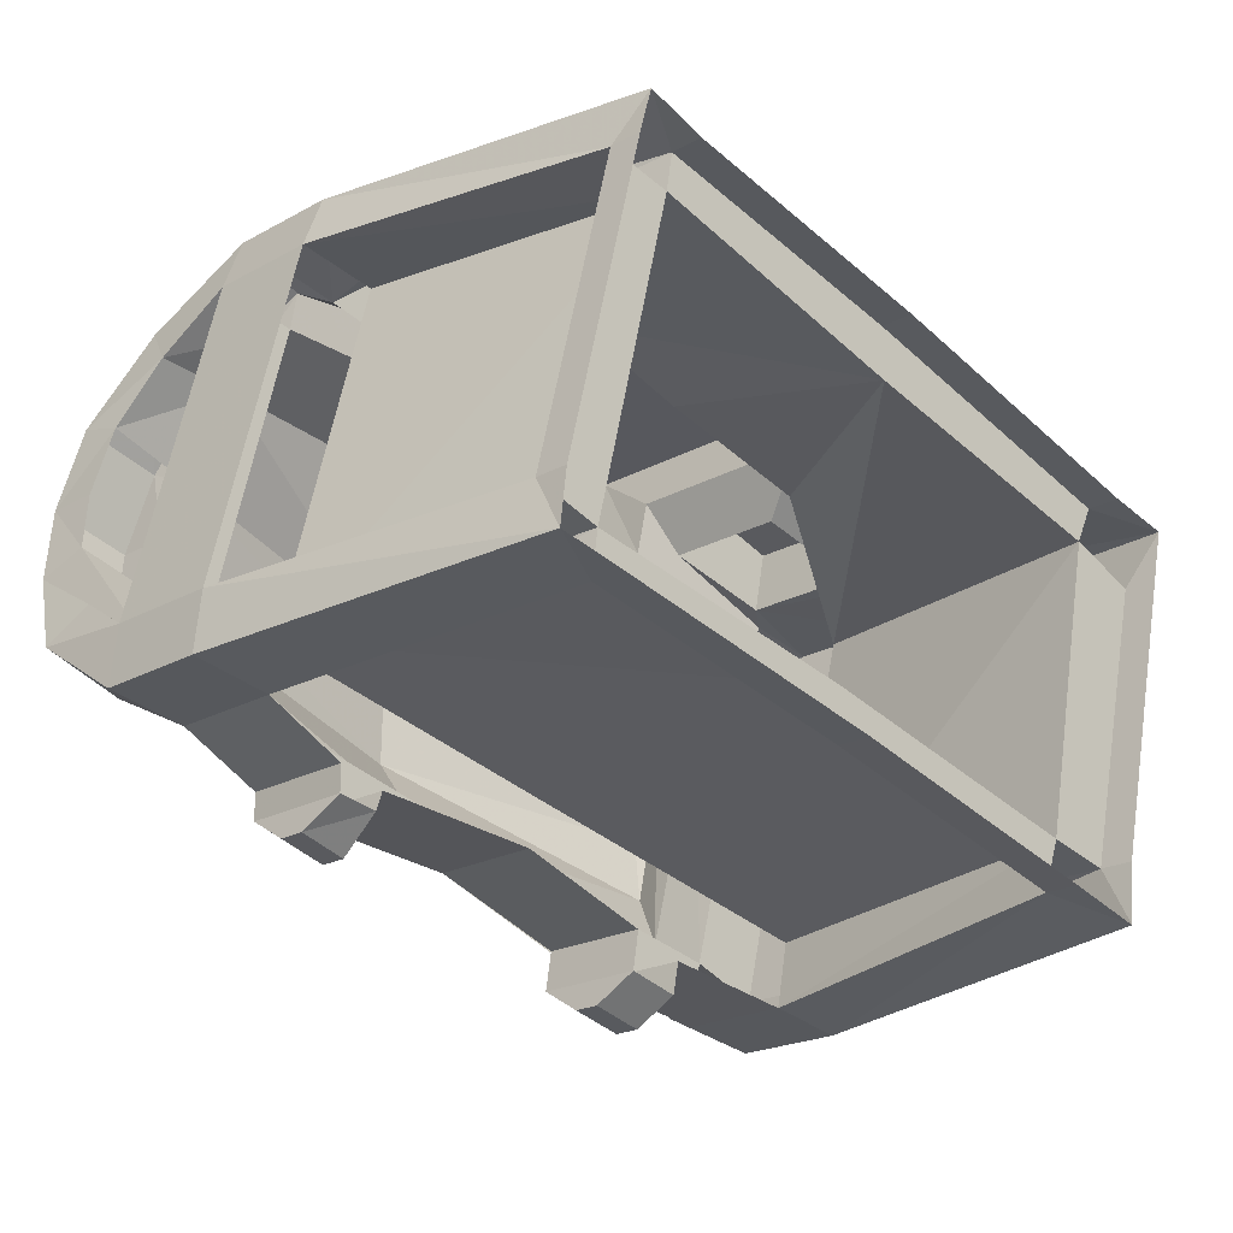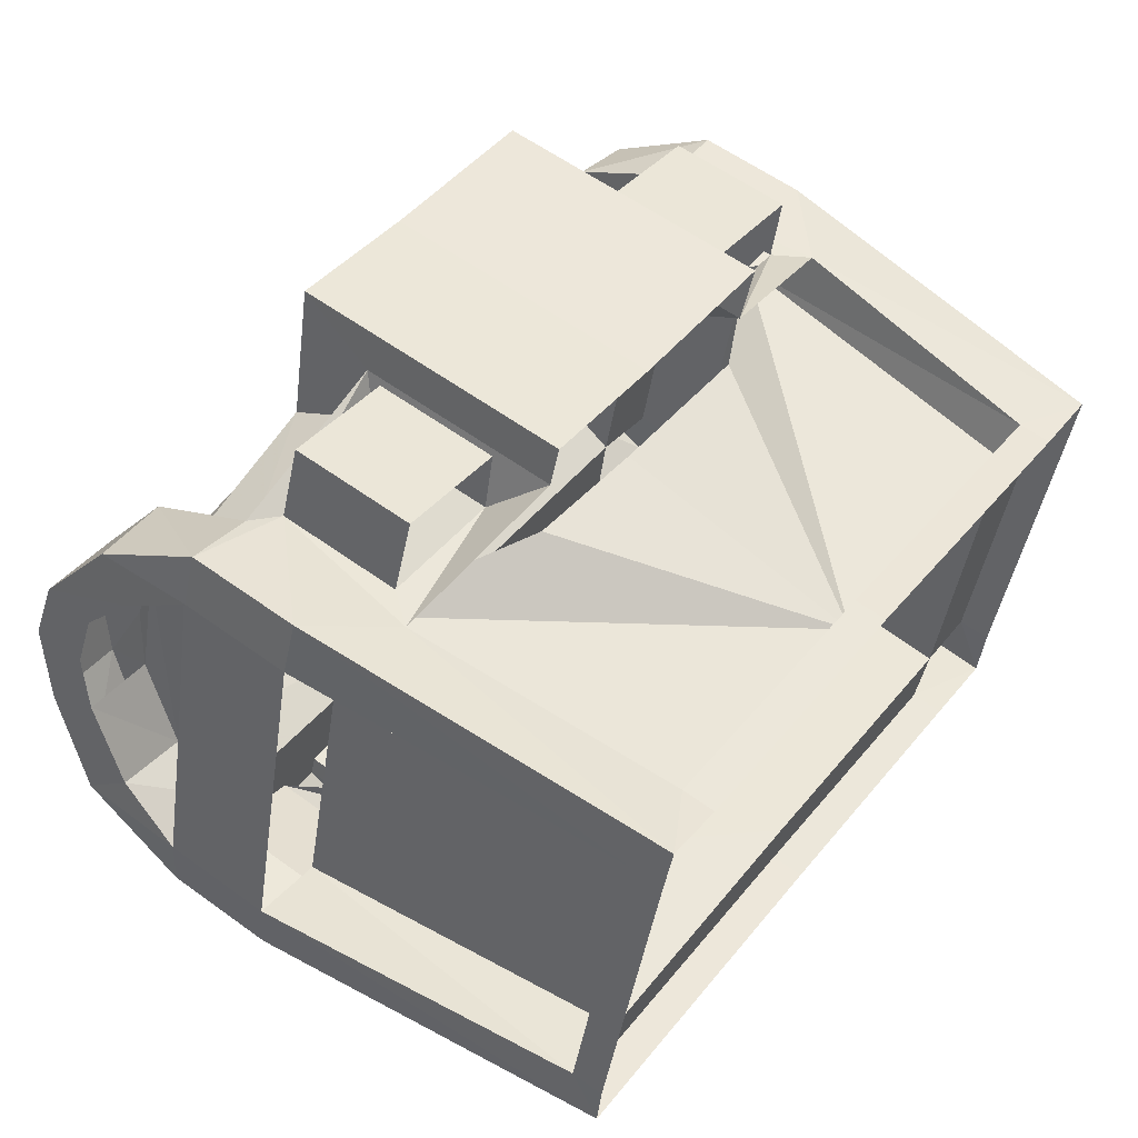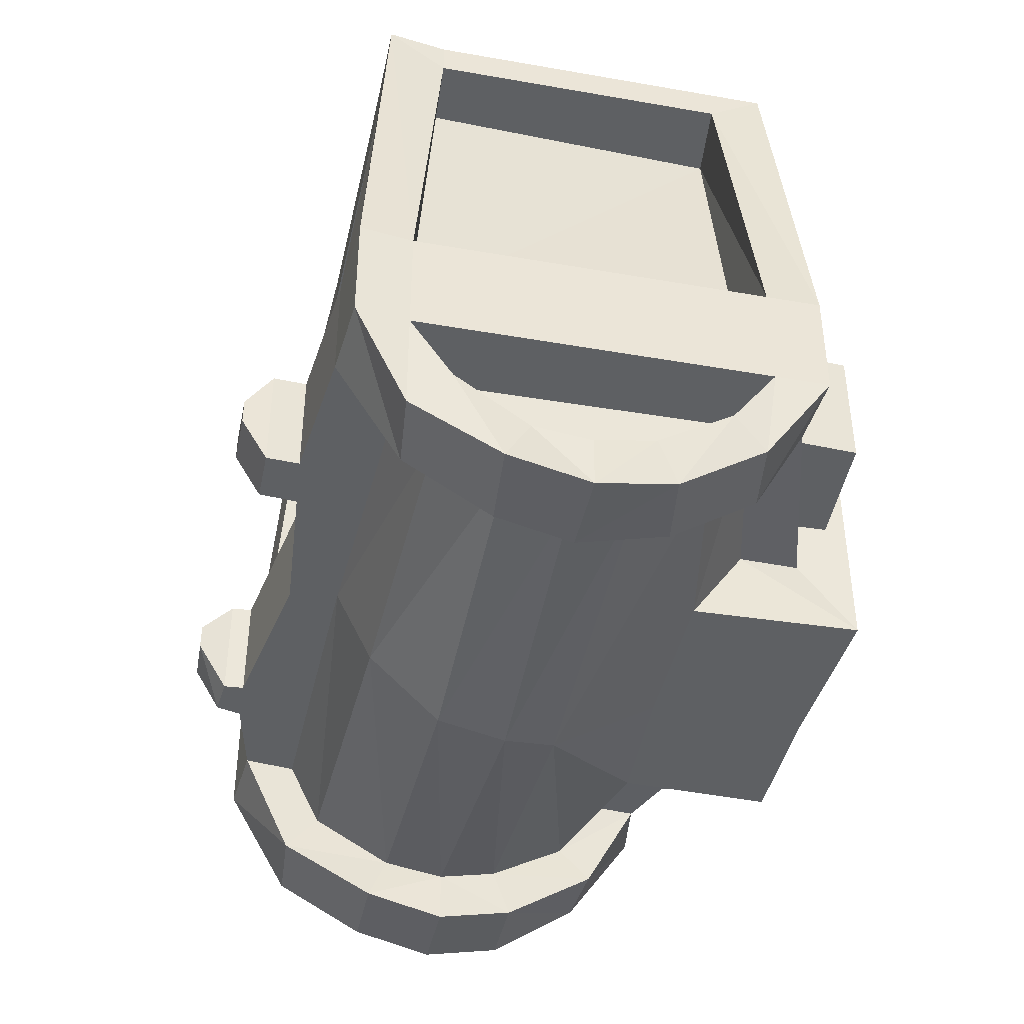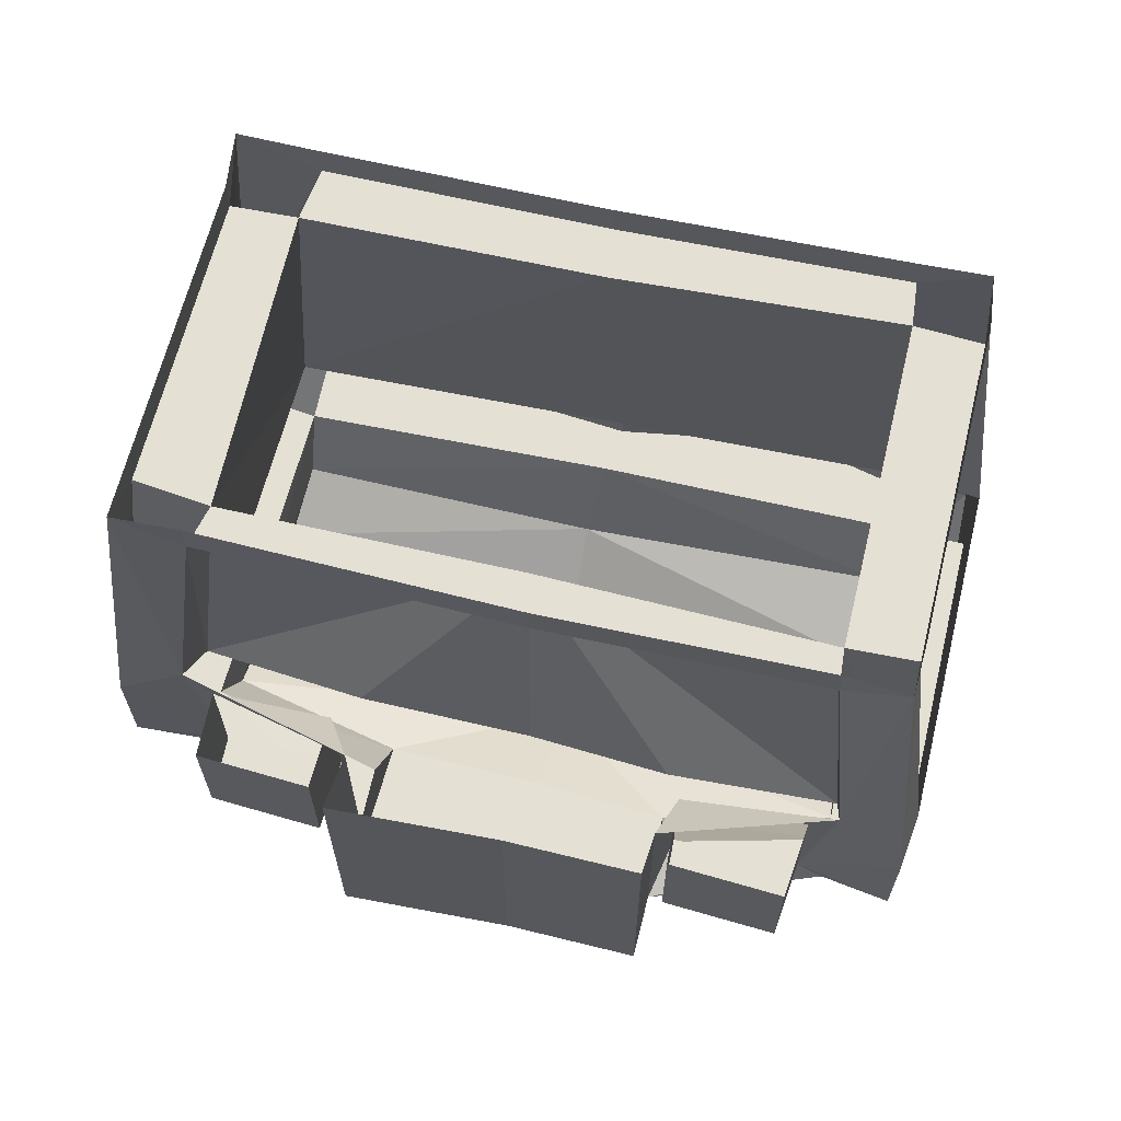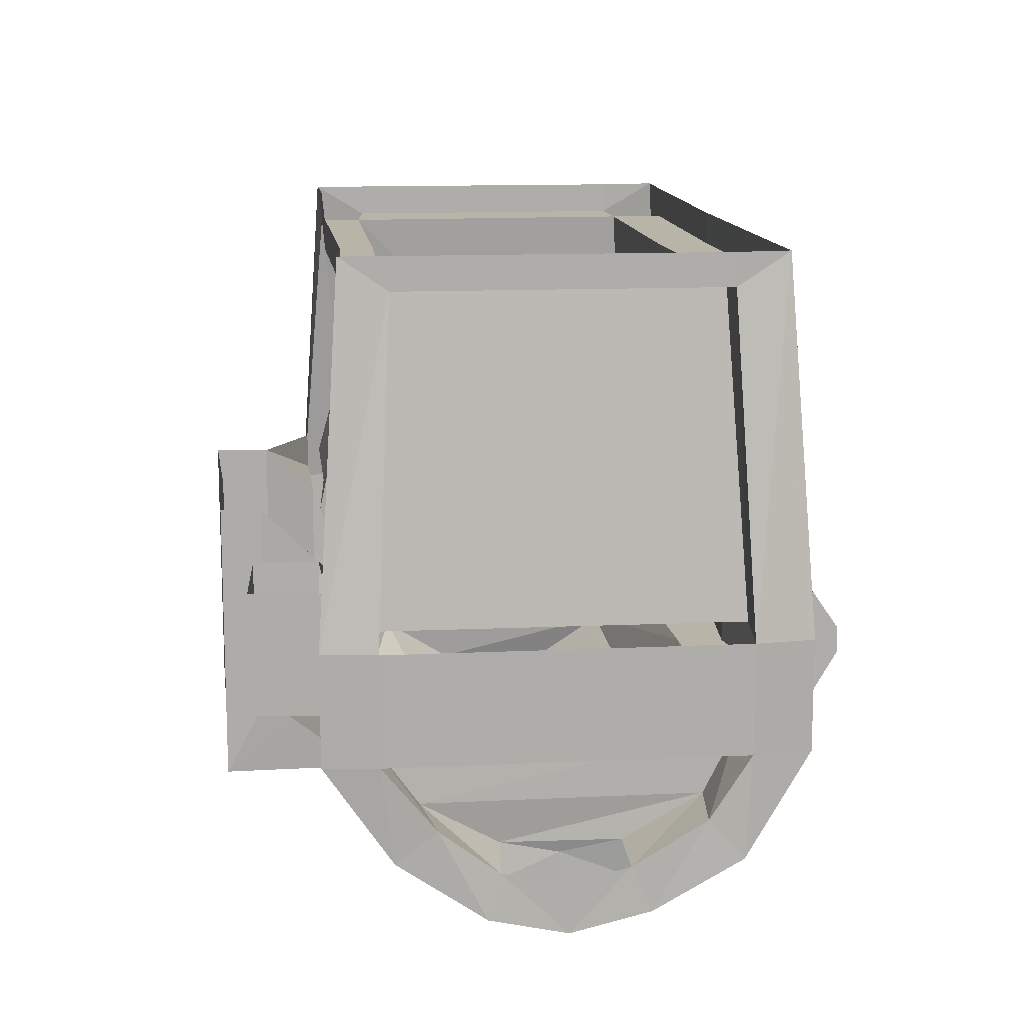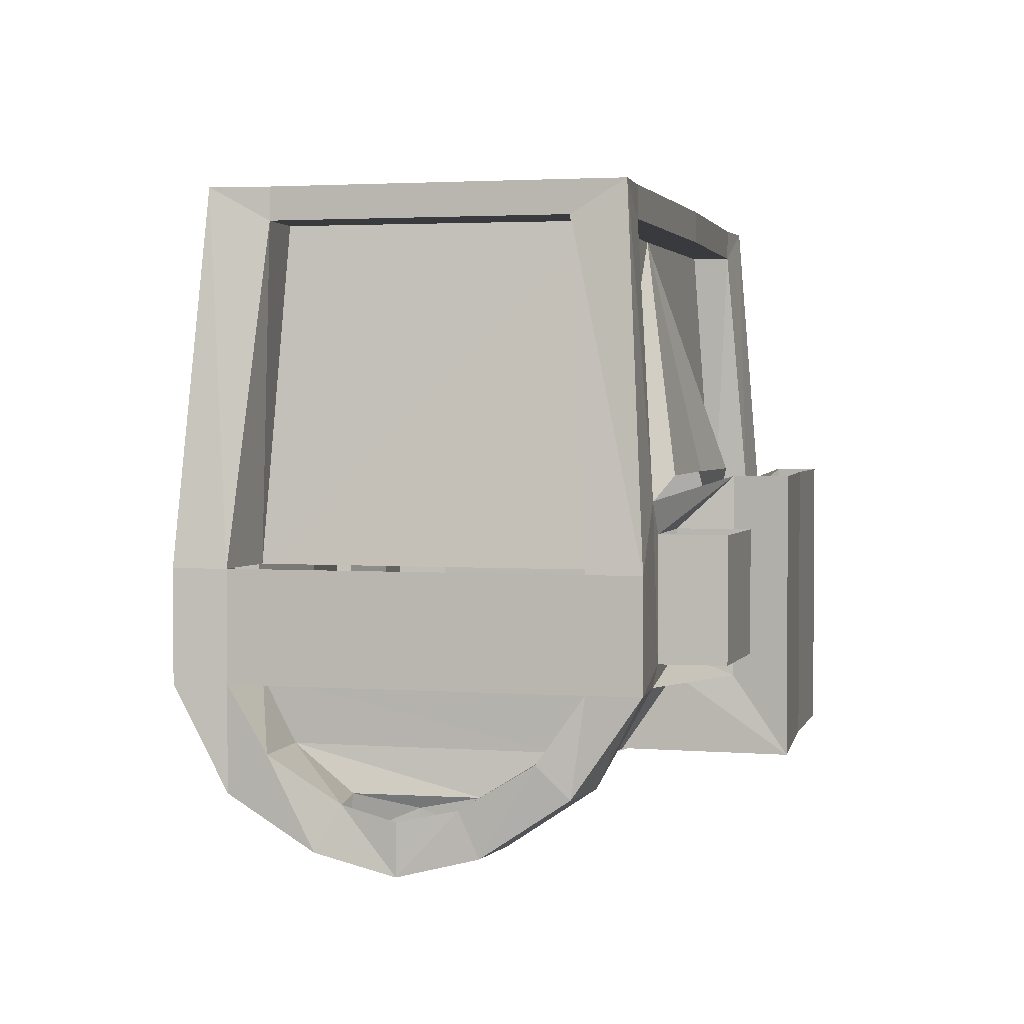
<metadata>
{"format":"obj","ext":"obj","renderer":"f3d","projection":"perspective","resolution":1024,"background":"white","views":[{"elev":-21.6,"azim":134.1,"up":"+Z"},{"elev":59.0,"azim":126.7,"up":"+Z"},{"elev":-42.3,"azim":-115.9,"up":"+Y"},{"elev":65.3,"azim":-0.1,"up":"+Y"},{"elev":13.2,"azim":70.1,"up":"+Y"},{"elev":2.5,"azim":-89.8,"up":"+Y"}]}
</metadata>
<code>
v -0.4219 -0.5625 0.2812
v -0.2812 -0.5625 0.3125
v -0.3047 -0.5625 0.3984
v -0.4375 -0.5625 0.3594
v -0.4219 -0.4141 0.2812
v -0.4531 -0.375 0.2734
v -0.5391 -0.4531 0.2578
v -0.5391 -0.5859 0.2578
v -0.4531 -0.5859 0.2734
v -0.2578 -0.5938 0.3828
v -0.2578 -0.5156 0.3828
v -0.2812 -0.4141 0.3125
v -0.3047 -0.4141 0.3984
v -0.4375 -0.4141 0.3594
v 0.125 -0.5625 0.4141
v 0.2734 -0.5625 0.4453
v 0.2422 -0.5625 0.5312
v 0.1094 -0.5625 0.4922
v 0.125 -0.4141 0.4141
v 0.09375 -0.3516 0.4766
v 0.09375 -0.5156 0.4766
v 0.09375 -0.5938 0.4766
v 0.3047 -0.5859 0.4531
v 0.3828 -0.5859 0.4844
v 0.3828 -0.4531 0.4844
v 0.3047 -0.375 0.4531
v 0.2734 -0.4141 0.4453
v 0.2422 -0.4141 0.5312
v 0.1094 -0.4141 0.4922
v -0.3203 -0.5859 -0.2578
v 0.07031 -0.5859 -0.1562
v 0.04688 -0.5859 -0.1016
v -0.3359 -0.5859 -0.1797
v -0.3438 -0.6641 -0.1406
v -0.3359 -0.7109 -0.1797
v -0.4141 -0.5859 -0.2734
v -0.3203 -0.4531 -0.2578
v -0.1562 -0.4531 -0.2344
v -0.1562 -0.5859 -0.2344
v -0.09375 -0.5859 -0.2109
v -0.09375 -0.5156 -0.2109
v 0.07031 -0.4531 -0.1562
v 0.2734 -0.4531 -0.1406
v 0.2734 -0.5156 -0.1406
v 0.2734 -0.5859 -0.1406
v 0.4219 -0.5859 -0.07812
v 0.4141 -0.5859 -0.01562
v 0.4062 -0.6641 0.02344
v 0.02344 -0.6875 -0.0625
v -0.4219 -0.6641 0.1641
v -0.4375 -0.5859 0.2109
v -0.5234 -0.5859 0.1953
v -0.4219 -0.5859 -0.2109
v -0.4375 -0.6641 -0.1641
v -0.4531 -0.7188 -0.07812
v -0.375 -0.7188 -0.07031
v -0.3594 -0.7734 -0.07812
v -0.4219 -0.7109 -0.2109
v -0.4141 -0.4531 -0.2734
v -0.2812 -0.05469 -0.2109
v -0.3047 -0.05469 -0.1484
v -0.3359 -0.4531 -0.1797
v 0.03906 -0.05469 -0.07031
v 0.04688 -0.4531 -0.1016
v 0.4219 -0.4531 -0.02344
v 0.375 -0.05469 -0.007812
v 0.4219 -0.4531 -0.07812
v 0.3828 -0.05469 -0.0625
v 0.5156 -0.4531 -0.0625
v 0.5156 -0.5859 -0.0625
v 0.3281 -0.5859 -0.125
v 0.3281 -0.4531 -0.125
v 0.3281 -0.5156 -0.1562
v 0.3281 -0.4531 -0.1562
v 0.3359 -0.5156 -0.1875
v 0.3359 -0.5 -0.1875
v 0.2812 -0.4531 -0.1641
v 0.2812 -0.5 -0.2031
v 0.2812 -0.5156 -0.1641
v -0.2422 -0.5938 0.3125
v -0.5156 -0.6641 0.1406
v -0.5156 -0.7031 0.1797
v -0.5234 -0.4531 0.1953
v -0.4219 -0.4531 -0.2109
v -0.375 -0.01562 -0.2344
v -0.2812 -0.01562 -0.2109
v 0.04688 -0.05469 -0.1328
v 0.3828 -0.01562 -0.0625
v 0.4609 -0.01562 -0.04688
v 0.5078 -0.4531 0.007812
v 0.5078 -0.5859 0.007812
v 0.5078 -0.7109 0.01562
v 0.4141 -0.7109 -0.01562
v 0.4922 -0.6641 0.05469
v 0.4062 -0.5859 0.4219
v 0.3125 -0.5859 0.4062
v 0.3281 -0.6641 0.3516
v 0.3438 -0.7188 0.2578
v 0.3828 -0.7188 0.1172
v 0.007812 -0.7656 0.02344
v -0.4062 -0.7188 0.07812
v -0.4922 -0.7188 0.05469
v -0.4922 -0.7734 0.07812
v -0.4141 -0.7734 0.1094
v -0.4375 -0.7031 0.2109
v -0.007812 -0.7656 0.1719
v -0.2266 -0.6875 0.25
v -0.2812 -0.6875 0.4453
v -0.2812 -0.3516 0.4453
v -0.2578 -0.3516 0.3828
v -0.3828 -0.7344 0.007812
v 0 -0.7734 0.1094
v 0.1172 -0.6875 0.3438
v -0.03906 -0.6875 0.2969
v -0.07812 -0.6875 0.4844
v -0.07812 -0.3516 0.4844
v -0.3828 -0.7969 0.007812
v 0.3594 -0.7344 0.1875
v 0.3828 -0.7734 0.09375
v 0.3594 -0.7969 0.1875
v 0.3438 -0.7734 0.2812
v 0.3203 -0.7031 0.3906
v 0.4375 -0.7188 0.2891
v 0.4219 -0.6641 0.3594
v 0.4375 -0.7734 0.3047
v 0.4531 -0.7969 0.2109
v 0.4531 -0.7344 0.2109
v 0.4688 -0.7188 0.1406
v 0.4766 -0.7734 0.1172
v 0.4062 -0.7031 0.4062
v 0.1094 -0.5938 0.4062
v 0.07812 -0.6875 0.5234
v -0.4766 -0.7969 -0.01562
v -0.4766 -0.7344 -0.01562
v -0.4531 -0.7734 -0.1094
v 0.4062 -0.4531 0.4219
v 0.3594 -0.05469 0.3906
v 0.3438 -0.01562 0.4453
v 0.2734 -0.05469 0.4219
v 0.3125 -0.4531 0.4062
v 0.2812 -0.05469 0.375
v 0.4531 -0.05469 0.01562
v 0.3594 -0.01562 0.3906
v 0.04688 -0.01562 -0.1328
v -0.04688 -0.05469 0.2891
v -0.04688 -0.05469 0.3516
v -0.4062 -0.05469 0.2578
v -0.3828 -0.05469 0.2109
v -0.4375 -0.4531 0.2109
v -0.2422 -0.3516 0.3125
v -0.04688 -0.3516 0.3594
v 0.1094 -0.3516 0.4062
v 0.4531 -0.01562 0.01562
v -0.04688 -0.01562 0.3516
v 0.2734 -0.01562 0.4219
v 0.07812 -0.3516 0.5234
v -0.4688 -0.05469 0.1797
v -0.3828 -0.05469 -0.1641
v -0.3828 -0.01562 -0.1641
v -0.4688 -0.01562 0.1797
v -0.4844 -0.01562 0.2422
v -0.4062 -0.01562 0.2578
v -0.09375 -0.4531 -0.2109
v -0.08594 -0.5156 -0.2578
v -0.08594 -0.4531 -0.2578
v -0.07812 -0.5156 -0.2891
v -0.07812 -0.5 -0.2891
v -0.1484 -0.4531 -0.2734
v -0.1406 -0.5 -0.3047
v -0.1484 -0.5156 -0.2734
v -0.08594 -0.5859 -0.2578
v -0.07812 -0.5312 -0.2891
v -0.1406 -0.5312 -0.3047
v -0.1406 -0.5156 -0.3047
v -0.1484 -0.5859 -0.2734
v 0.3359 -0.5312 -0.1875
v 0.2812 -0.5312 -0.2031
v 0.2812 -0.5156 -0.2031
v 0.3281 -0.5859 -0.1562
v 0.2812 -0.5859 -0.1641
f 1 2 3
f 1 3 4
f 1 4 5
f 2 12 13
f 2 13 3
f 3 13 4
f 4 13 14
f 4 14 5
f 15 16 17
f 15 17 18
f 15 18 19
f 16 27 28
f 16 28 17
f 17 28 29
f 17 29 18
f 18 29 19
f 72 71 73
f 72 73 74
f 74 73 75
f 74 75 76
f 74 76 77
f 77 76 78
f 77 78 79
f 77 79 44
f 77 44 43
f 80 107 108
f 80 108 10
f 10 108 11
f 11 108 109
f 11 109 110
f 107 114 115
f 107 115 108
f 108 115 116
f 108 116 109
f 113 131 132
f 113 132 115
f 113 115 114
f 22 21 132
f 22 132 131
f 21 20 156
f 21 156 132
f 132 156 116
f 132 116 115
f 163 41 164
f 163 164 165
f 165 164 166
f 165 166 167
f 165 167 168
f 168 167 169
f 168 169 170
f 168 170 39
f 168 39 38
f 41 40 171
f 41 171 164
f 164 171 172
f 164 172 166
f 166 172 173
f 166 173 174
f 166 174 169
f 166 169 167
f 40 39 175
f 40 175 171
f 171 175 173
f 171 173 172
f 170 175 39
f 175 170 174
f 175 174 173
f 41 39 170
f 41 170 164
f 164 170 174
f 164 174 166
f 169 174 170
f 75 176 177
f 75 177 178
f 75 178 78
f 75 78 76
f 73 179 176
f 73 176 75
f 179 180 177
f 179 177 176
f 180 79 178
f 180 178 177
f 73 79 178
f 73 178 75
f 78 178 79
f 71 44 79
f 71 79 73
f 45 44 79
f 45 79 180
f 45 180 71
f 180 179 71
f 71 179 73
f 1 5 6
f 1 6 7
f 1 7 8
f 1 8 9
f 1 9 2
f 2 9 10
f 2 10 11
f 2 11 12
f 15 19 20
f 15 20 21
f 15 21 22
f 15 22 16
f 16 22 23
f 16 23 24
f 16 24 25
f 16 25 26
f 16 26 27
f 30 31 32
f 30 32 33
f 30 33 34
f 30 34 35
f 30 35 36
f 30 36 37
f 30 37 38
f 30 38 39
f 30 39 31
f 31 39 40
f 31 40 41
f 31 41 42
f 31 42 43
f 31 43 44
f 31 44 45
f 31 45 46
f 31 46 32
f 32 46 47
f 33 51 52
f 33 52 53
f 33 53 54
f 33 54 34
f 34 54 55
f 34 55 56
f 34 56 35
f 35 56 57
f 35 57 58
f 35 58 36
f 36 58 53
f 36 53 59
f 36 59 37
f 37 59 60
f 37 60 61
f 37 61 62
f 65 66 67
f 67 66 68
f 67 68 69
f 67 69 70
f 67 70 46
f 67 46 71
f 67 71 72
f 51 80 10
f 51 10 9
f 51 9 50
f 51 50 81
f 51 81 52
f 52 81 82
f 52 82 8
f 52 8 83
f 52 83 53
f 53 83 84
f 53 84 59
f 59 84 85
f 59 85 60
f 60 85 86
f 60 86 87
f 60 87 61
f 61 87 63
f 63 87 66
f 66 87 68
f 68 87 88
f 68 88 89
f 68 89 69
f 69 89 90
f 69 90 91
f 69 91 70
f 70 91 92
f 70 92 93
f 70 93 46
f 46 93 48
f 46 48 47
f 47 48 94
f 47 94 91
f 47 91 95
f 47 95 96
f 50 101 102
f 50 102 81
f 81 102 103
f 81 103 82
f 82 103 104
f 82 104 105
f 82 105 8
f 8 105 9
f 9 105 50
f 50 105 101
f 11 110 12
f 12 110 5
f 5 110 6
f 105 104 101
f 101 104 111
f 104 117 111
f 111 117 57
f 111 57 56
f 118 99 119
f 118 119 120
f 118 120 121
f 118 121 98
f 98 121 122
f 98 122 97
f 98 97 123
f 123 97 124
f 123 124 125
f 123 125 126
f 123 126 127
f 127 126 128
f 128 126 129
f 128 129 94
f 128 94 48
f 128 48 99
f 99 48 93
f 99 93 119
f 119 93 92
f 119 92 129
f 119 129 120
f 120 129 126
f 120 126 125
f 120 125 121
f 121 125 130
f 121 130 122
f 122 130 24
f 122 24 23
f 122 23 97
f 97 23 96
f 103 133 117
f 103 117 104
f 102 134 133
f 102 133 103
f 55 135 133
f 55 133 134
f 135 57 117
f 135 117 133
f 57 135 58
f 58 135 54
f 58 54 53
f 135 55 54
f 22 131 96
f 22 96 23
f 91 94 92
f 92 94 129
f 124 130 125
f 130 124 95
f 130 95 24
f 24 95 136
f 24 136 25
f 25 136 137
f 25 137 138
f 25 138 26
f 26 138 139
f 26 139 140
f 140 139 141
f 140 141 136
f 136 141 137
f 137 141 142
f 137 142 143
f 137 143 138
f 96 95 124
f 96 124 97
f 87 144 88
f 144 87 86
f 145 141 139
f 145 139 146
f 145 146 147
f 145 147 148
f 141 66 142
f 142 66 65
f 142 65 90
f 142 90 89
f 142 89 153
f 142 153 143
f 154 146 139
f 154 139 155
f 155 139 138
f 91 90 136
f 91 136 95
f 148 149 83
f 148 83 157
f 148 157 158
f 148 158 61
f 61 158 62
f 62 158 84
f 84 158 85
f 85 158 159
f 159 158 160
f 160 158 157
f 160 157 161
f 161 157 7
f 161 7 6
f 161 6 147
f 161 147 162
f 162 147 154
f 154 147 146
f 8 7 83
f 83 7 157
f 147 6 149
f 147 149 148
f 26 20 19
f 26 19 27
f 41 163 42
f 45 71 46
f 32 47 48
f 32 48 49
f 32 49 34
f 32 34 33
f 33 34 50
f 33 50 51
f 62 61 63
f 62 63 64
f 64 63 65
f 65 63 66
f 47 96 97
f 47 97 48
f 48 97 98
f 48 98 99
f 48 99 49
f 49 99 100
f 49 100 56
f 49 56 34
f 34 56 101
f 34 101 50
f 50 101 106
f 50 106 107
f 50 107 51
f 51 107 80
f 101 111 112
f 101 112 106
f 106 112 98
f 106 98 97
f 106 97 113
f 106 113 114
f 106 114 107
f 111 56 100
f 111 100 112
f 112 100 118
f 112 118 98
f 98 118 99
f 99 118 100
f 97 96 113
f 113 96 131
f 56 111 101
f 145 148 149
f 145 149 150
f 145 150 151
f 145 151 152
f 145 152 140
f 145 140 141
f 141 140 65
f 141 65 66
f 148 61 62
f 148 62 149

</code>
